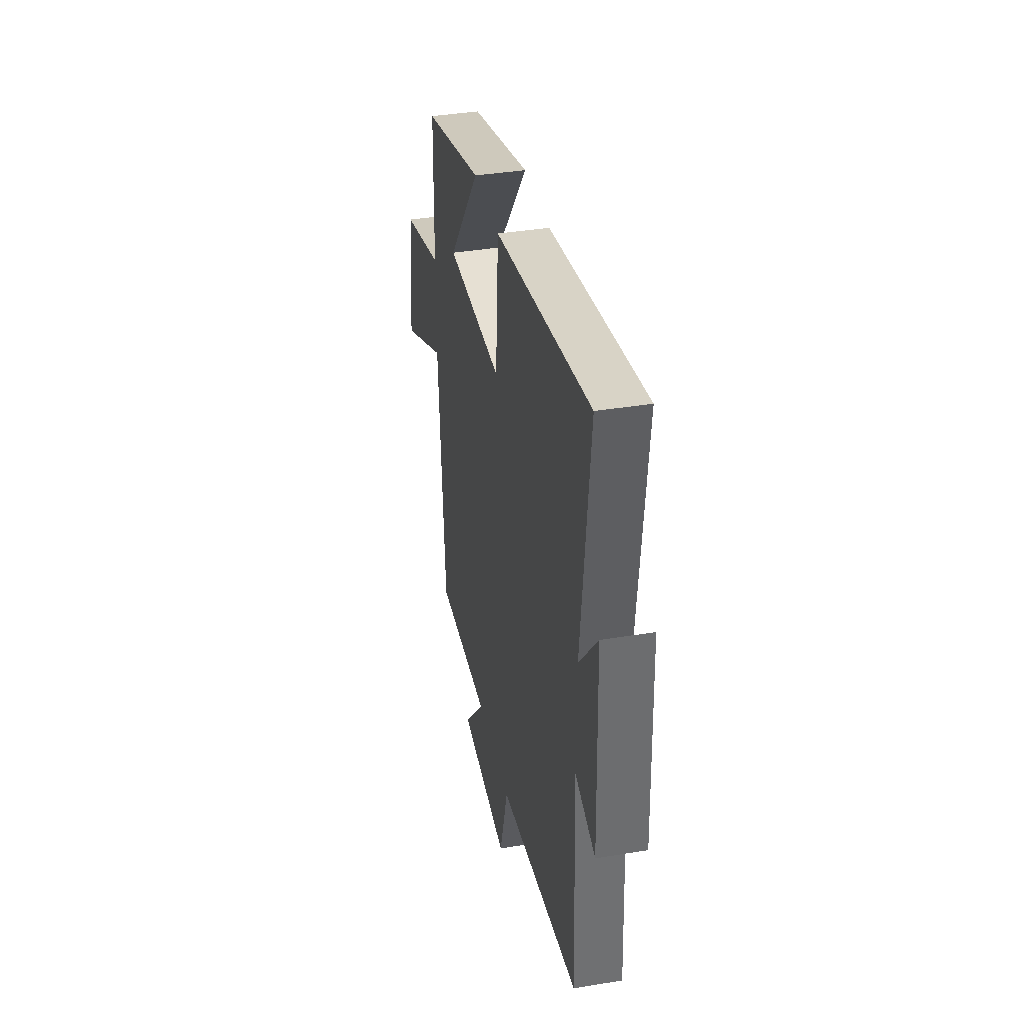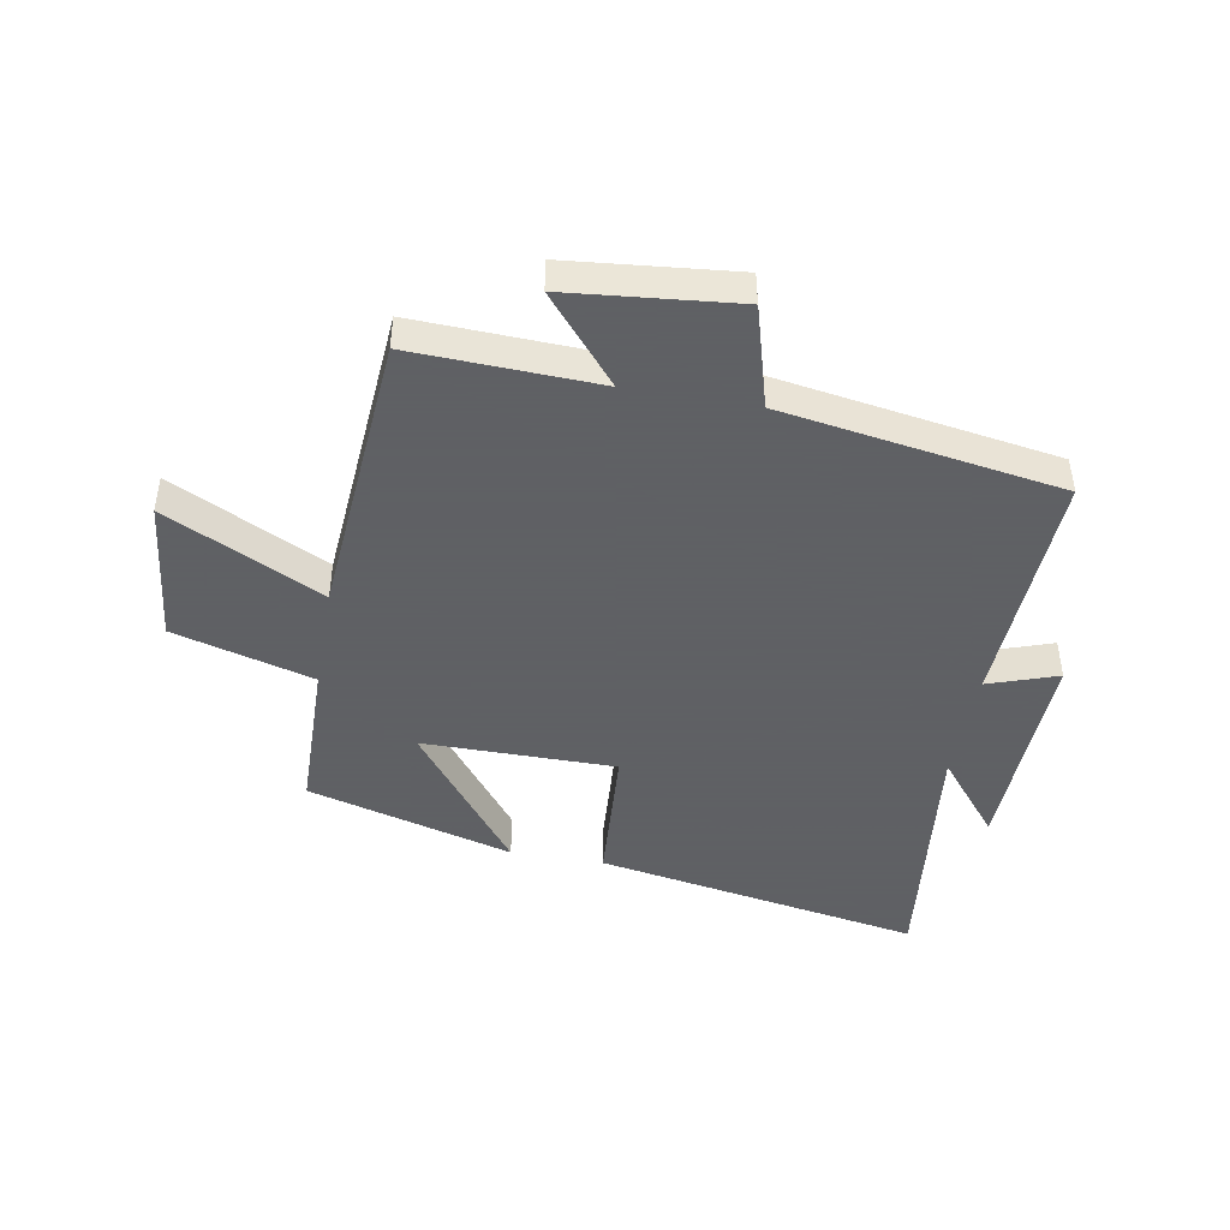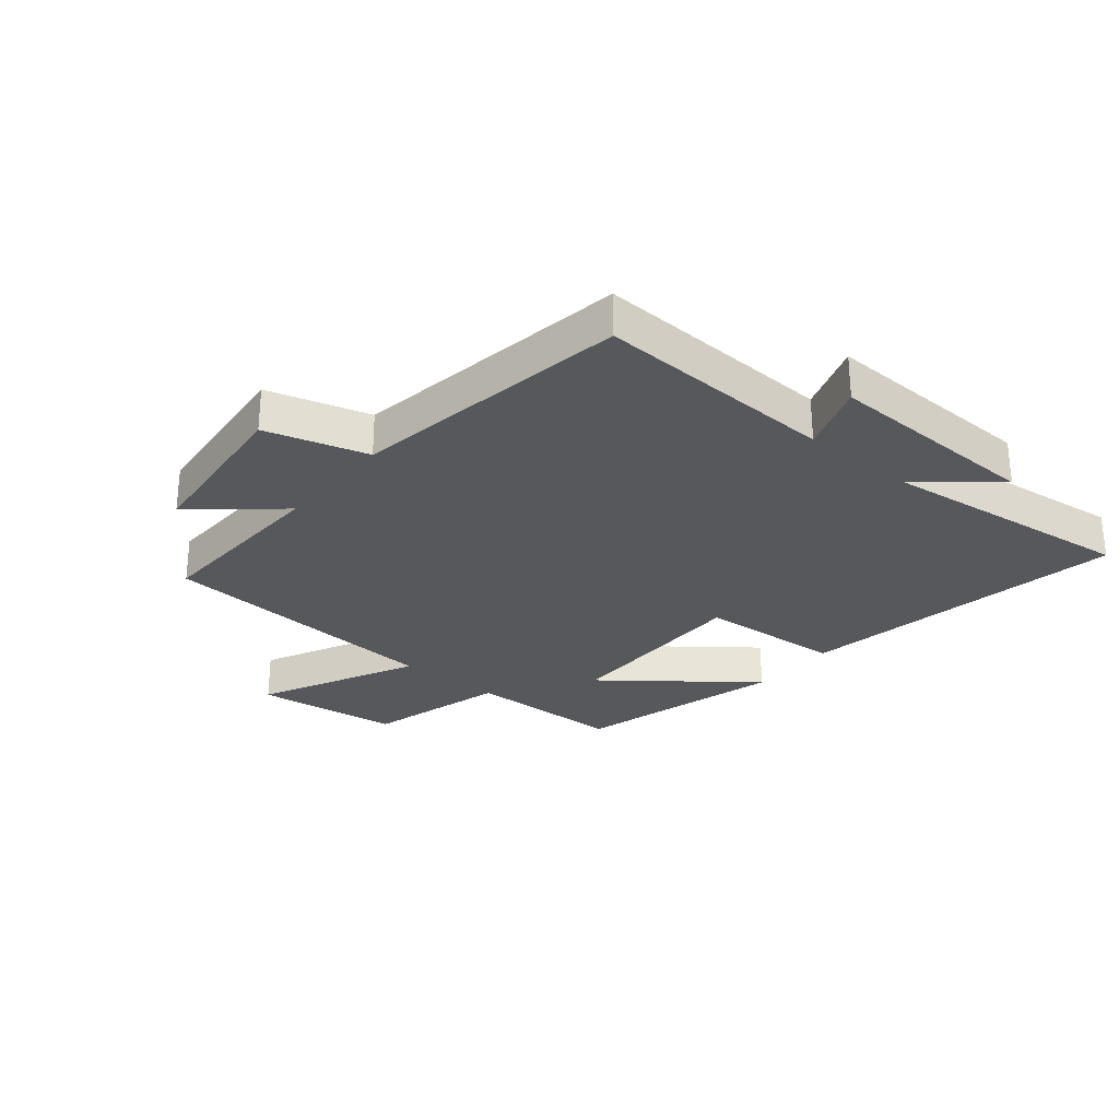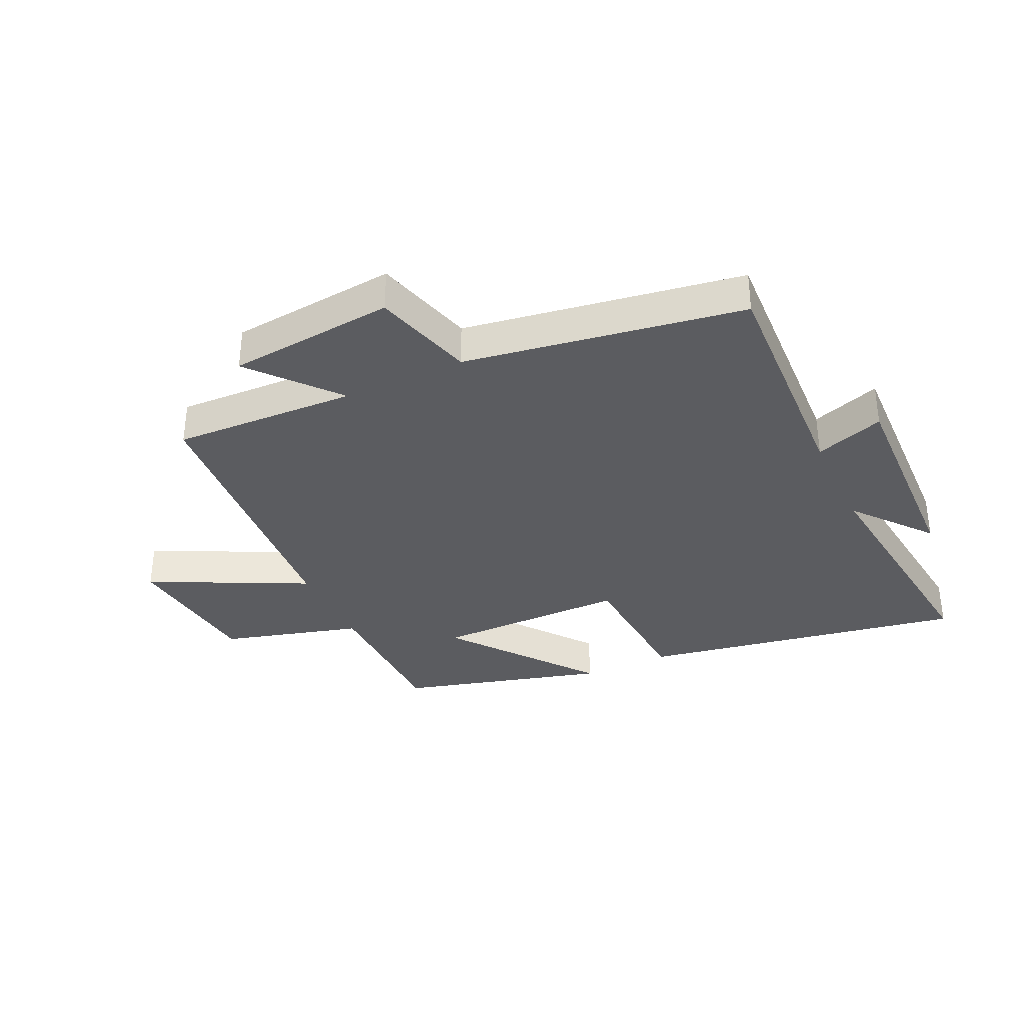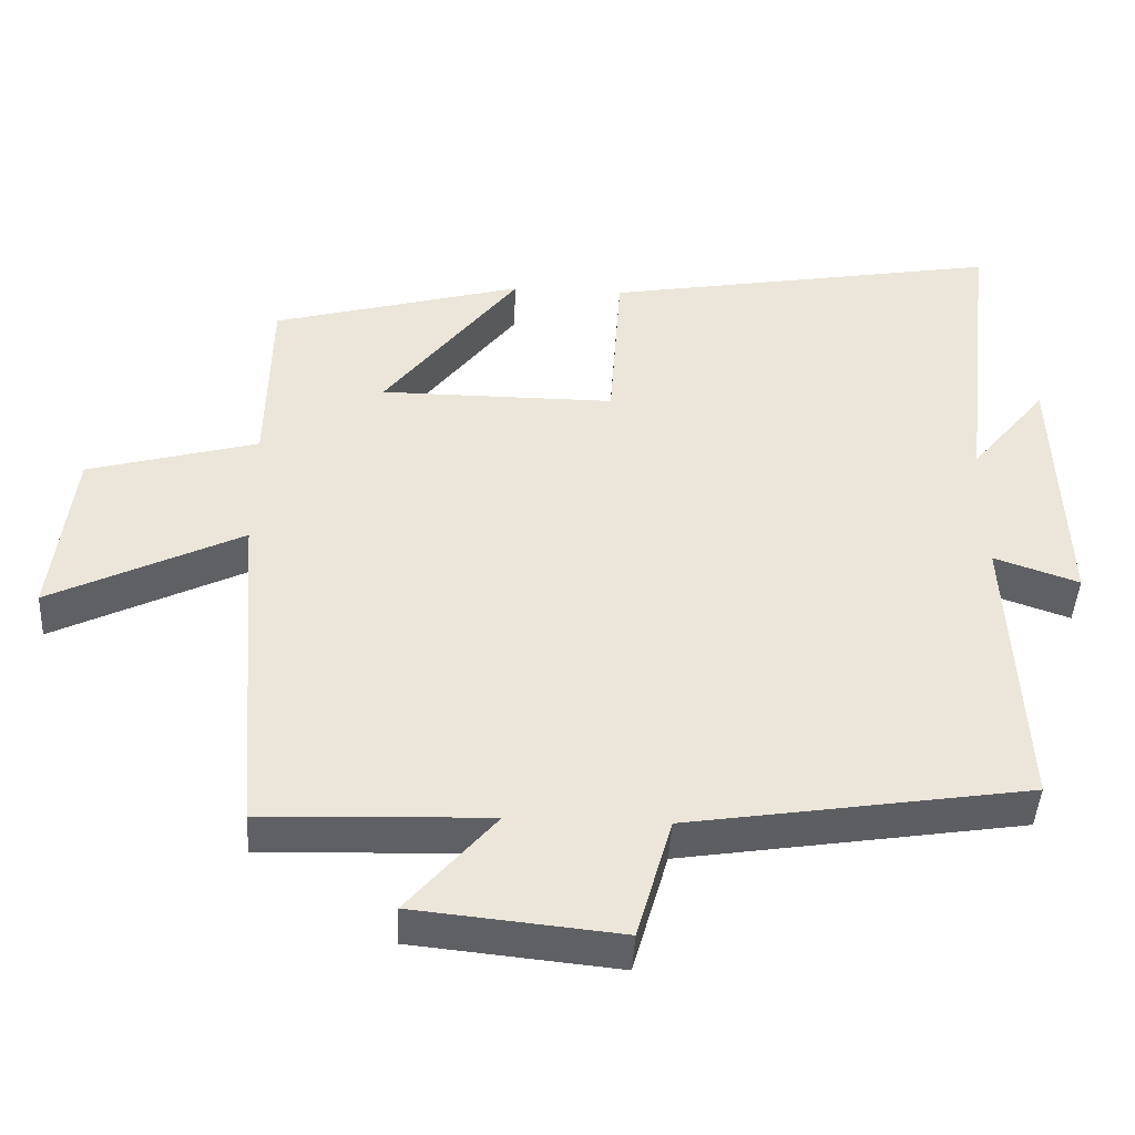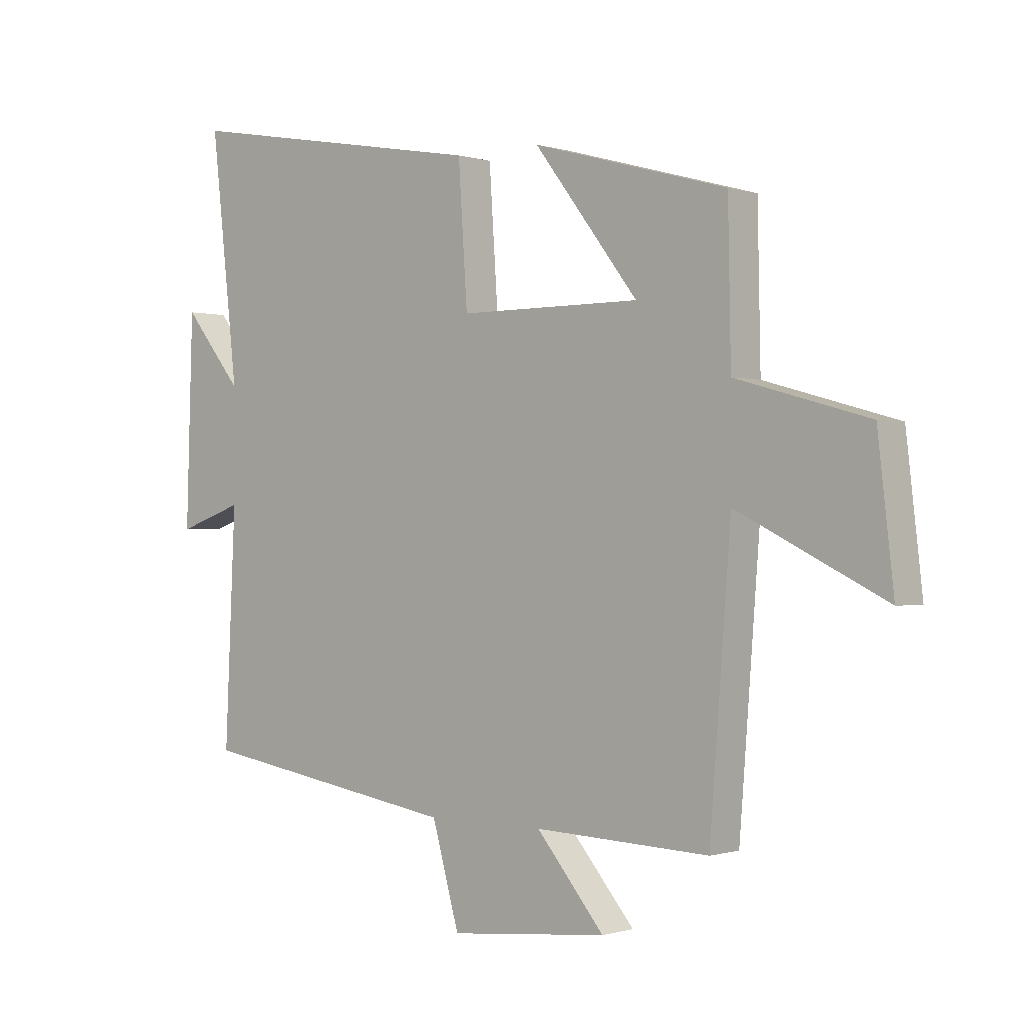
<metadata>
{"format":"obj","ext":"obj","renderer":"f3d","projection":"perspective","resolution":1024,"background":"white","views":[{"elev":38.4,"azim":-101.8,"up":"+Z"},{"elev":-45.3,"azim":169.9,"up":"+Y"},{"elev":-28.5,"azim":-129.3,"up":"+Y"},{"elev":-34.7,"azim":-154.9,"up":"+Y"},{"elev":-44.2,"azim":176.9,"up":"+Z"},{"elev":-0.4,"azim":41.0,"up":"+Z"}]}
</metadata>
<code>
v -0.519 0.07 -0.426
v -0.5 0.07 -0.023
v -0.616 0.07 -0.063
v -0.604 0.07 0.299
v -0.5 0.07 0.171
v -0.548 0.07 0.596
v -0.003 0.07 0.5
v 0.013 0.07 0.261
v 0.335 0.07 0.261
v 0.151 0.07 0.5
v 0.495 0.07 0.405
v 0.5 0.07 0.145
v 0.733 0.07 0.08
v 0.761 0.07 -0.162
v 0.5 0.07 -0.033
v 0.463 0.07 -0.512
v 0.154 0.07 -0.5
v 0.274 0.07 -0.642
v -0.006 0.07 -0.67
v -0.054 0.07 -0.5
v -0.519 0 -0.426
v -0.5 0 -0.023
v -0.616 0 -0.063
v -0.604 0 0.299
v -0.5 0 0.171
v -0.548 0 0.596
v -0.003 0 0.5
v 0.013 0 0.261
v 0.335 0 0.261
v 0.151 0 0.5
v 0.495 0 0.405
v 0.5 0 0.145
v 0.733 0 0.08
v 0.761 0 -0.162
v 0.5 0 -0.033
v 0.463 0 -0.512
v 0.154 0 -0.5
v 0.274 0 -0.642
v -0.006 0 -0.67
v -0.054 0 -0.5
f 17 18 19 20
f 17 20 1 2
f 15 16 17 2
f 12 13 14 15
f 12 15 2
f 9 10 11 12
f 8 9 12 2
f 5 6 7 8
f 5 8 2 3
f 3 4 5
f 40 39 38 37
f 22 21 40 37
f 22 37 36 35
f 35 34 33 32
f 22 35 32
f 32 31 30 29
f 22 32 29 28
f 28 27 26 25
f 23 22 28 25
f 25 24 23
f 1 21 22 2
f 2 22 23 3
f 3 23 24 4
f 4 24 25 5
f 5 25 26 6
f 6 26 27 7
f 7 27 28 8
f 8 28 29 9
f 9 29 30 10
f 10 30 31 11
f 11 31 32 12
f 12 32 33 13
f 13 33 34 14
f 14 34 35 15
f 15 35 36 16
f 16 36 37 17
f 17 37 38 18
f 18 38 39 19
f 19 39 40 20
f 20 40 21 1

</code>
